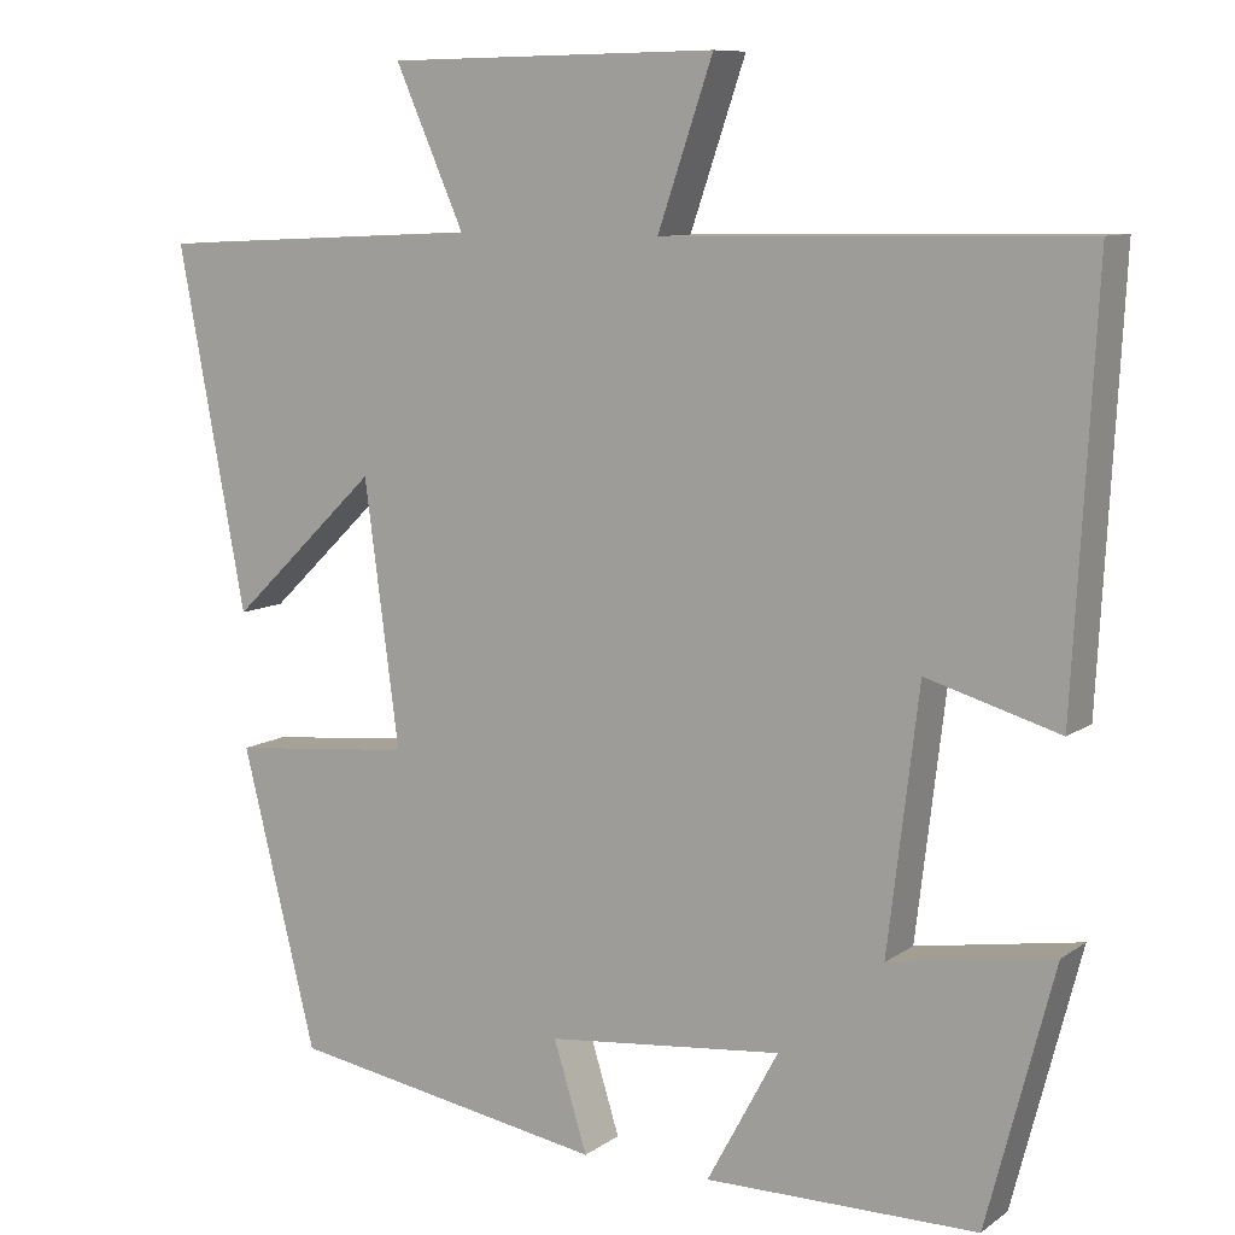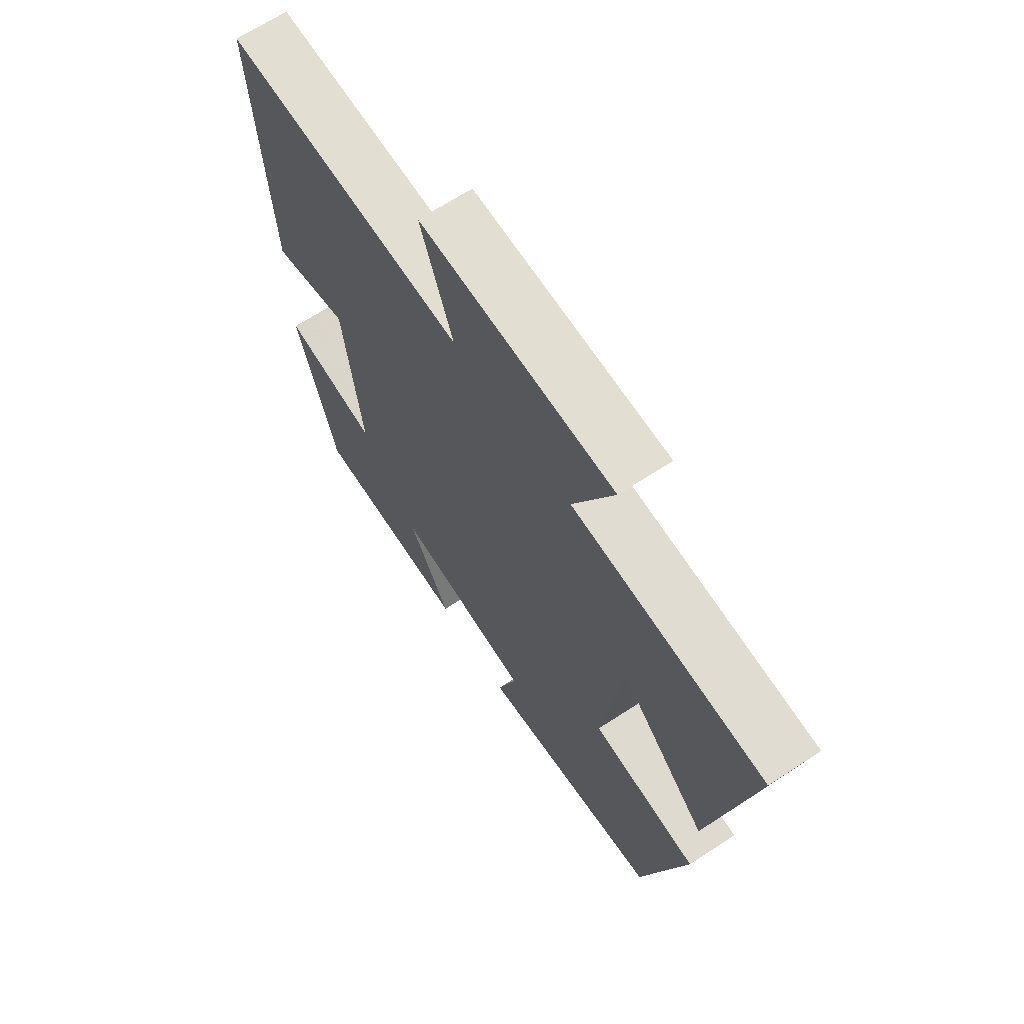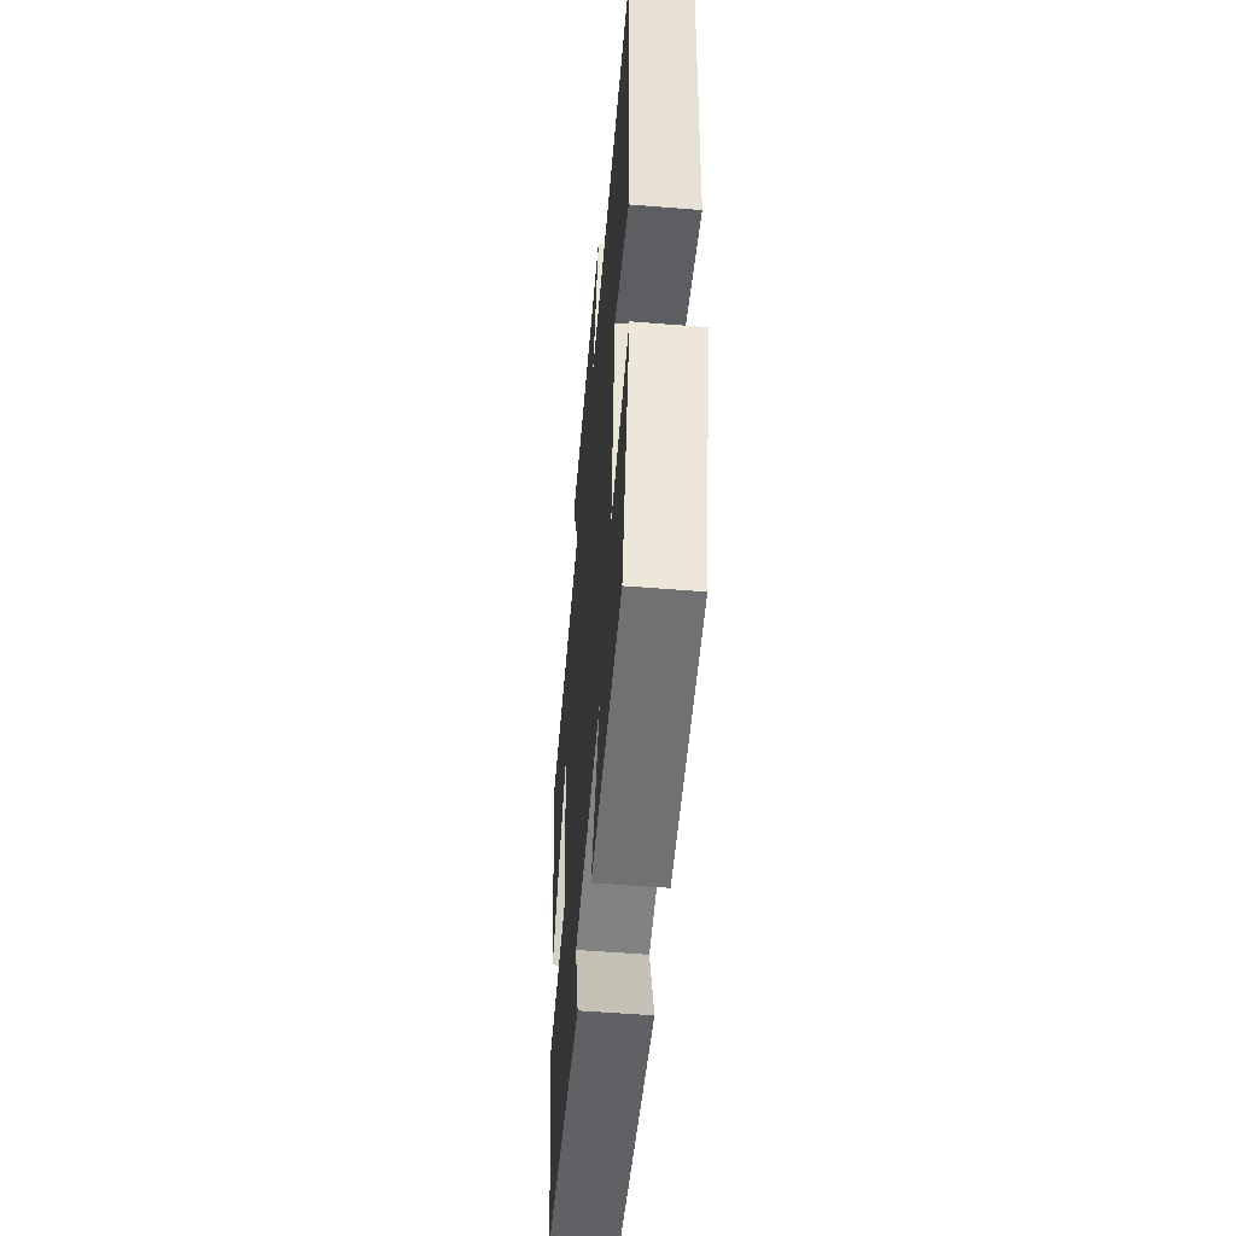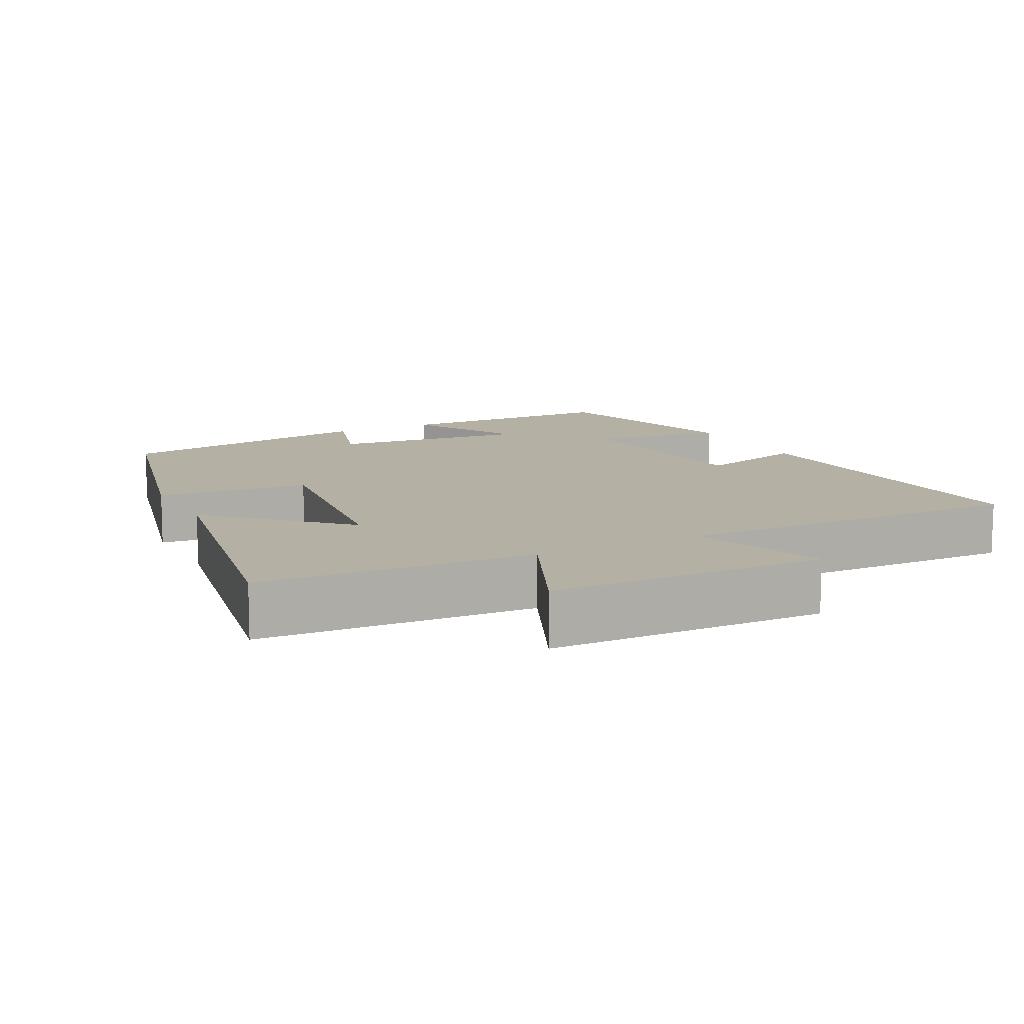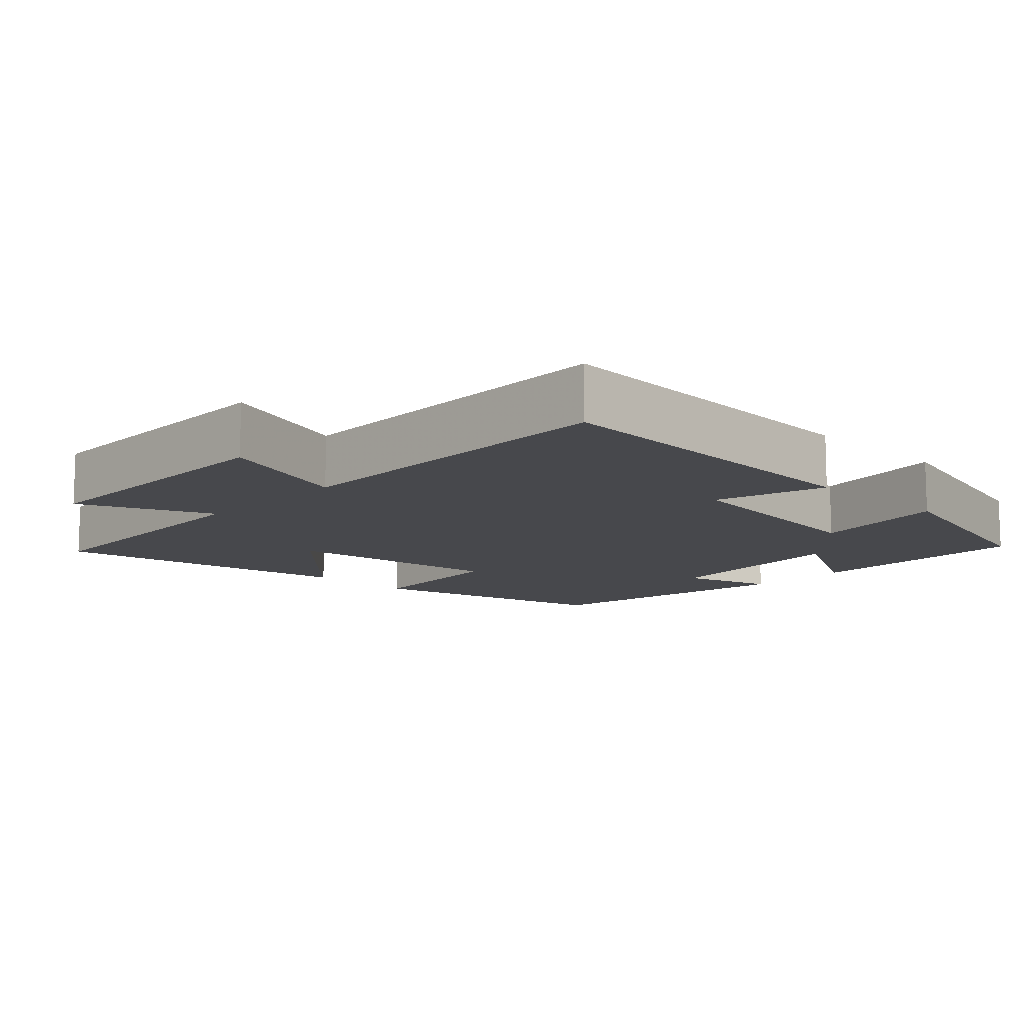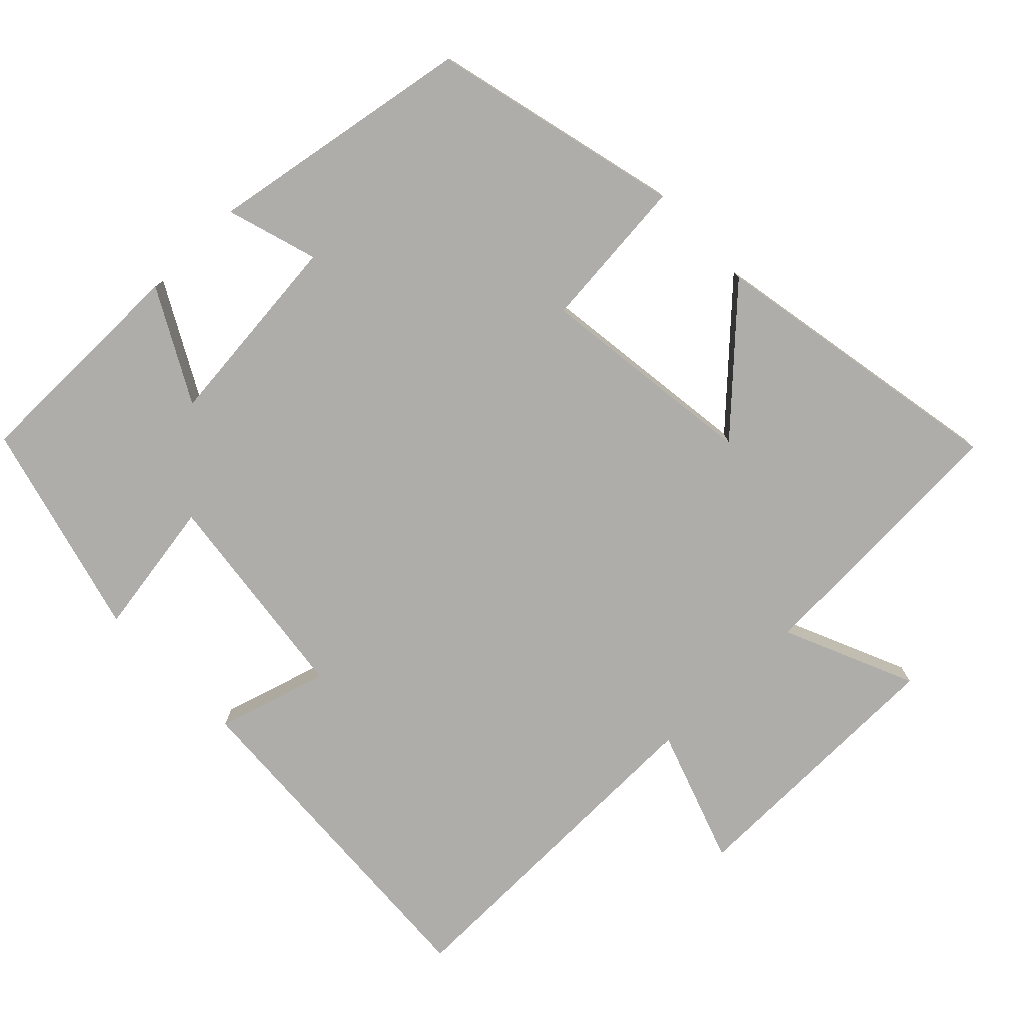
<metadata>
{"format":"obj","ext":"obj","renderer":"f3d","projection":"perspective","resolution":1024,"background":"white","views":[{"elev":9.4,"azim":30.3,"up":"+Z"},{"elev":67.0,"azim":-123.2,"up":"+Z"},{"elev":-54.8,"azim":85.1,"up":"+Z"},{"elev":11.5,"azim":-27.1,"up":"+Y"},{"elev":-11.6,"azim":46.1,"up":"+Y"},{"elev":-77.4,"azim":-136.1,"up":"+Y"}]}
</metadata>
<code>
v -0.578 0.07 0.481
v -0.198 0.07 0.5
v -0.278 0.07 0.681
v 0.106 0.07 0.687
v 0.042 0.07 0.5
v 0.526 0.07 0.509
v 0.5 0.07 0.025
v 0.346 0.07 0.07
v 0.31 0.07 -0.23
v 0.5 0.07 -0.199
v 0.422 0.07 -0.498
v 0.106 0.07 -0.5
v 0.189 0.07 -0.346
v -0.085 0.07 -0.374
v -0.046 0.07 -0.5
v -0.414 0.07 -0.438
v -0.5 0.07 -0.093
v -0.288 0.07 -0.073
v -0.328 0.07 0.231
v -0.5 0.07 0.065
v -0.578 0 0.481
v -0.198 0 0.5
v -0.278 0 0.681
v 0.106 0 0.687
v 0.042 0 0.5
v 0.526 0 0.509
v 0.5 0 0.025
v 0.346 0 0.07
v 0.31 0 -0.23
v 0.5 0 -0.199
v 0.422 0 -0.498
v 0.106 0 -0.5
v 0.189 0 -0.346
v -0.085 0 -0.374
v -0.046 0 -0.5
v -0.414 0 -0.438
v -0.5 0 -0.093
v -0.288 0 -0.073
v -0.328 0 0.231
v -0.5 0 0.065
f 19 20 1 2
f 18 19 2
f 15 16 17 18
f 14 15 18
f 13 14 18 2
f 10 11 12 13
f 9 10 13
f 8 9 13 2
f 5 6 7 8
f 5 8 2 3
f 3 4 5
f 22 21 40 39
f 22 39 38
f 38 37 36 35
f 38 35 34
f 22 38 34 33
f 33 32 31 30
f 33 30 29
f 22 33 29 28
f 28 27 26 25
f 23 22 28 25
f 25 24 23
f 1 21 22 2
f 2 22 23 3
f 3 23 24 4
f 4 24 25 5
f 5 25 26 6
f 6 26 27 7
f 7 27 28 8
f 8 28 29 9
f 9 29 30 10
f 10 30 31 11
f 11 31 32 12
f 12 32 33 13
f 13 33 34 14
f 14 34 35 15
f 15 35 36 16
f 16 36 37 17
f 17 37 38 18
f 18 38 39 19
f 19 39 40 20
f 20 40 21 1

</code>
